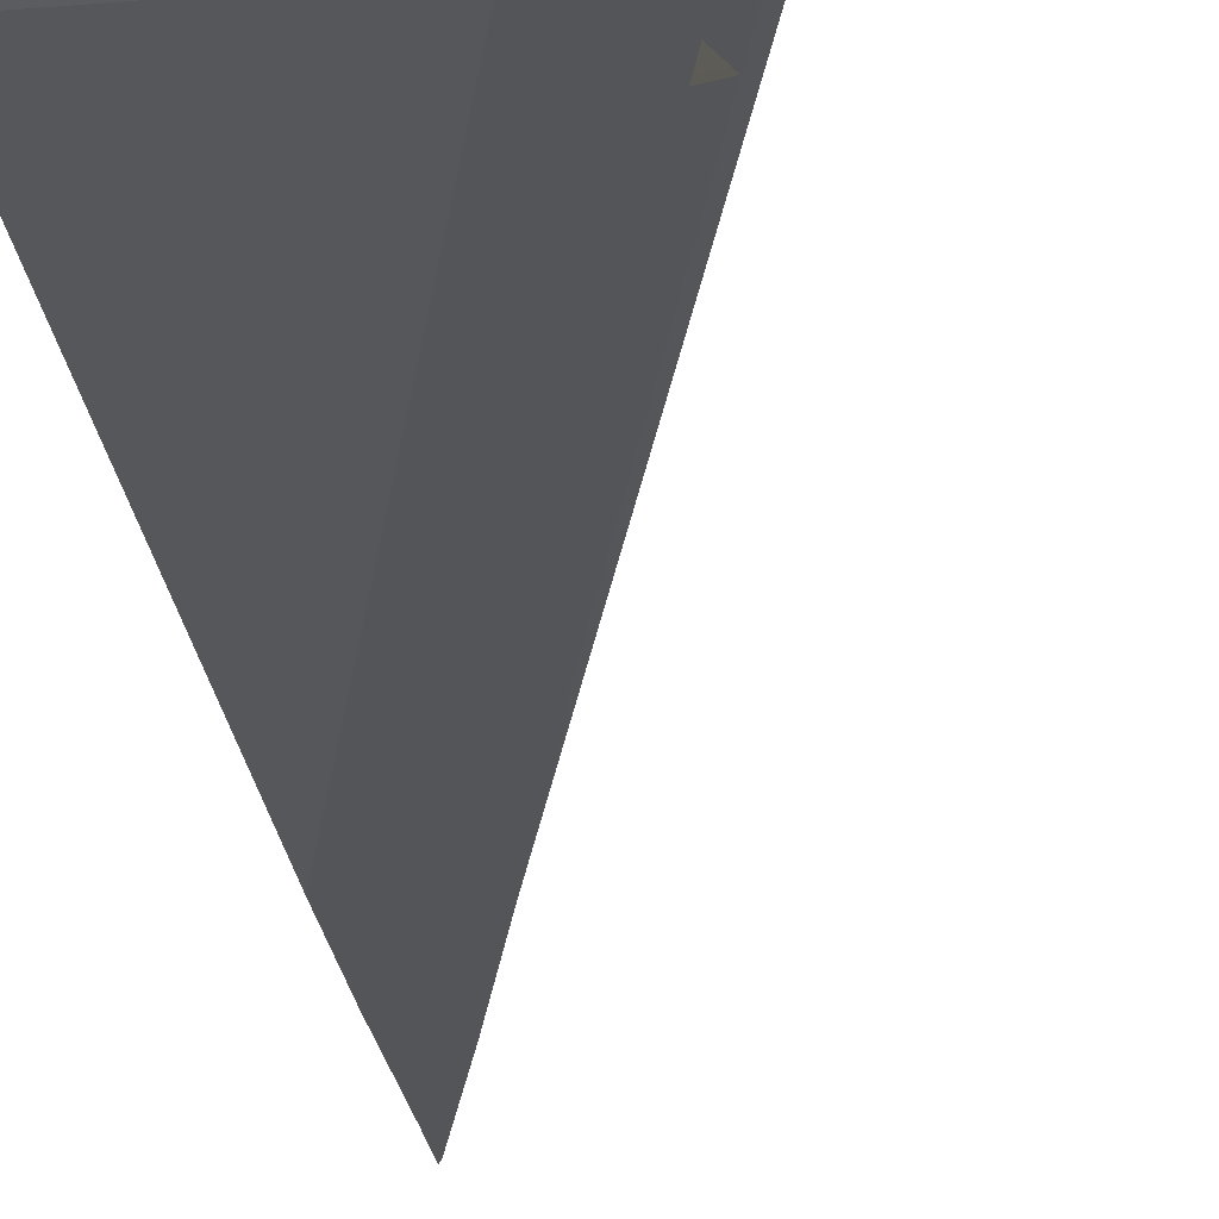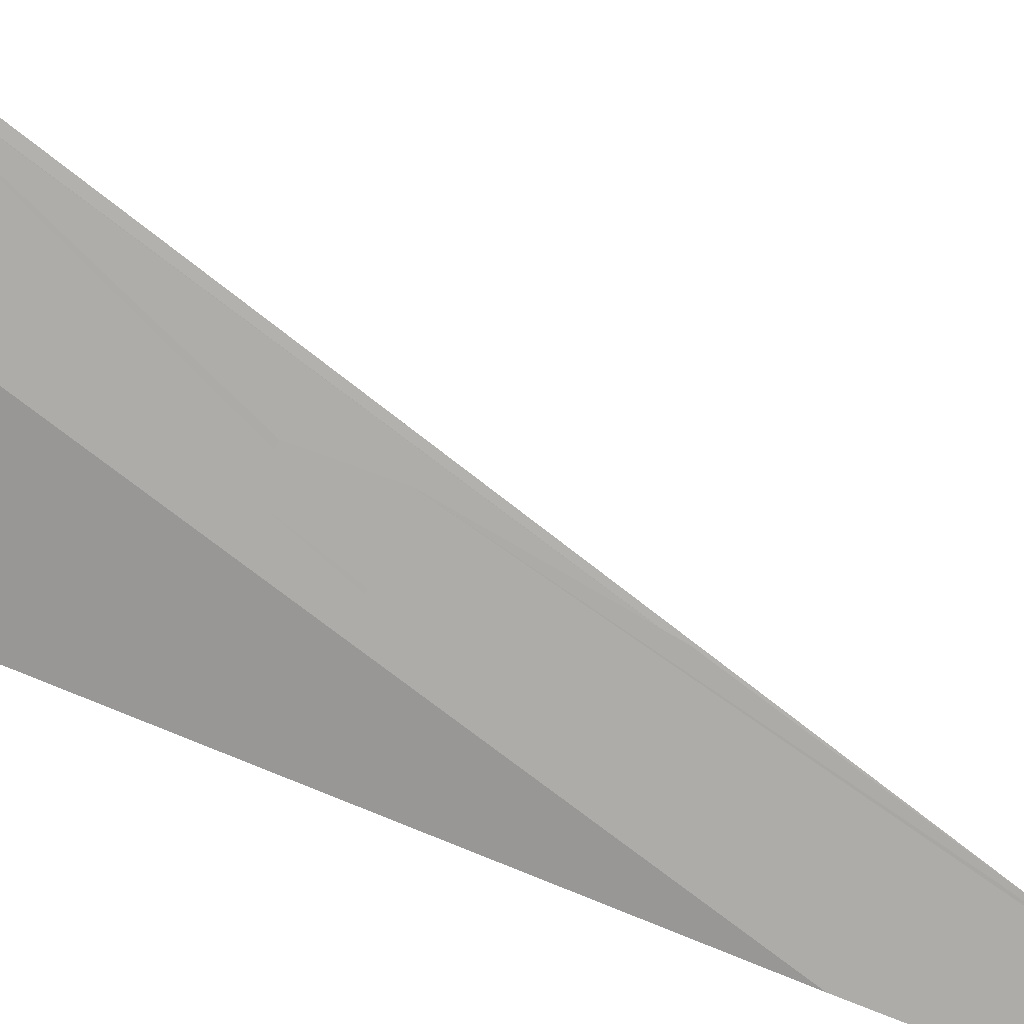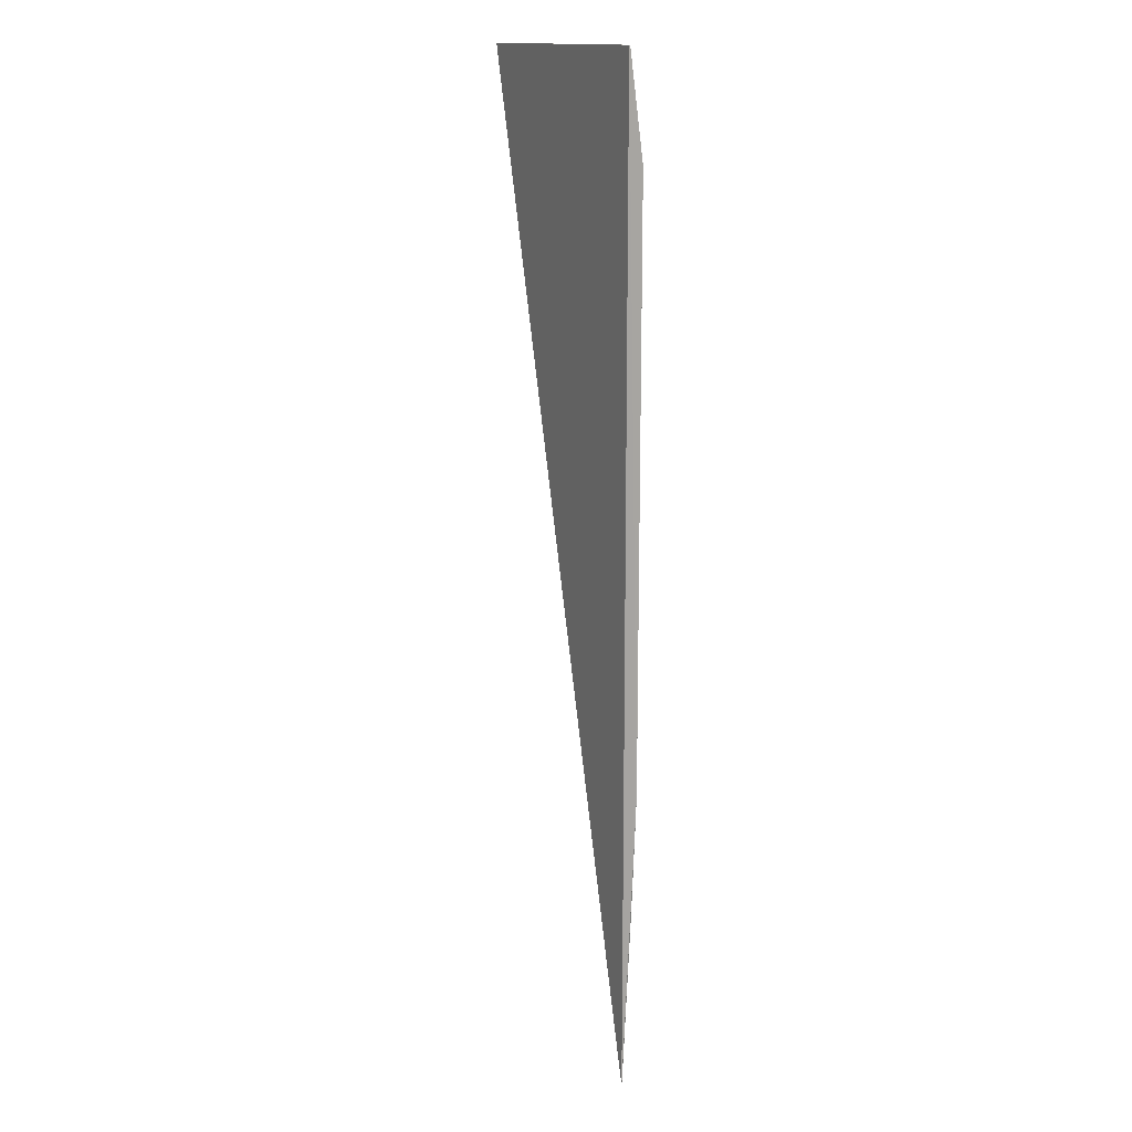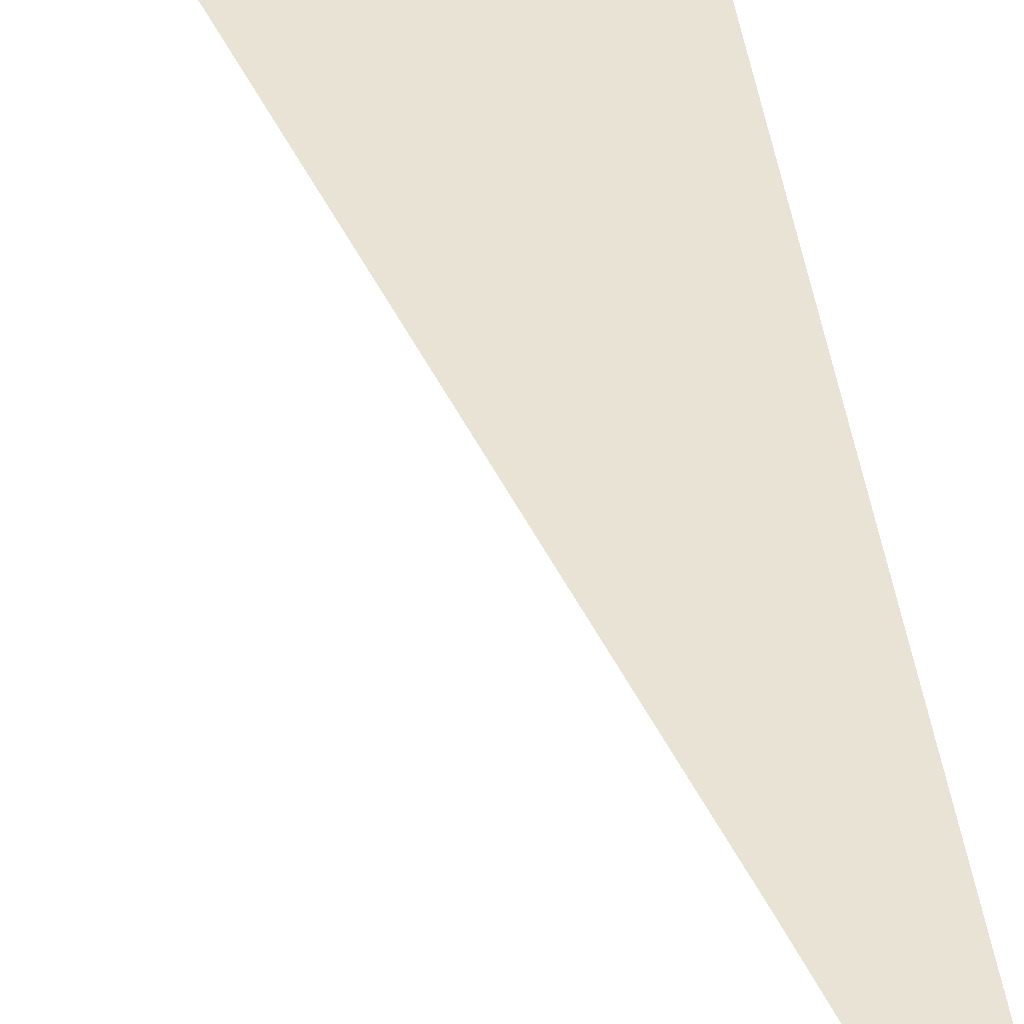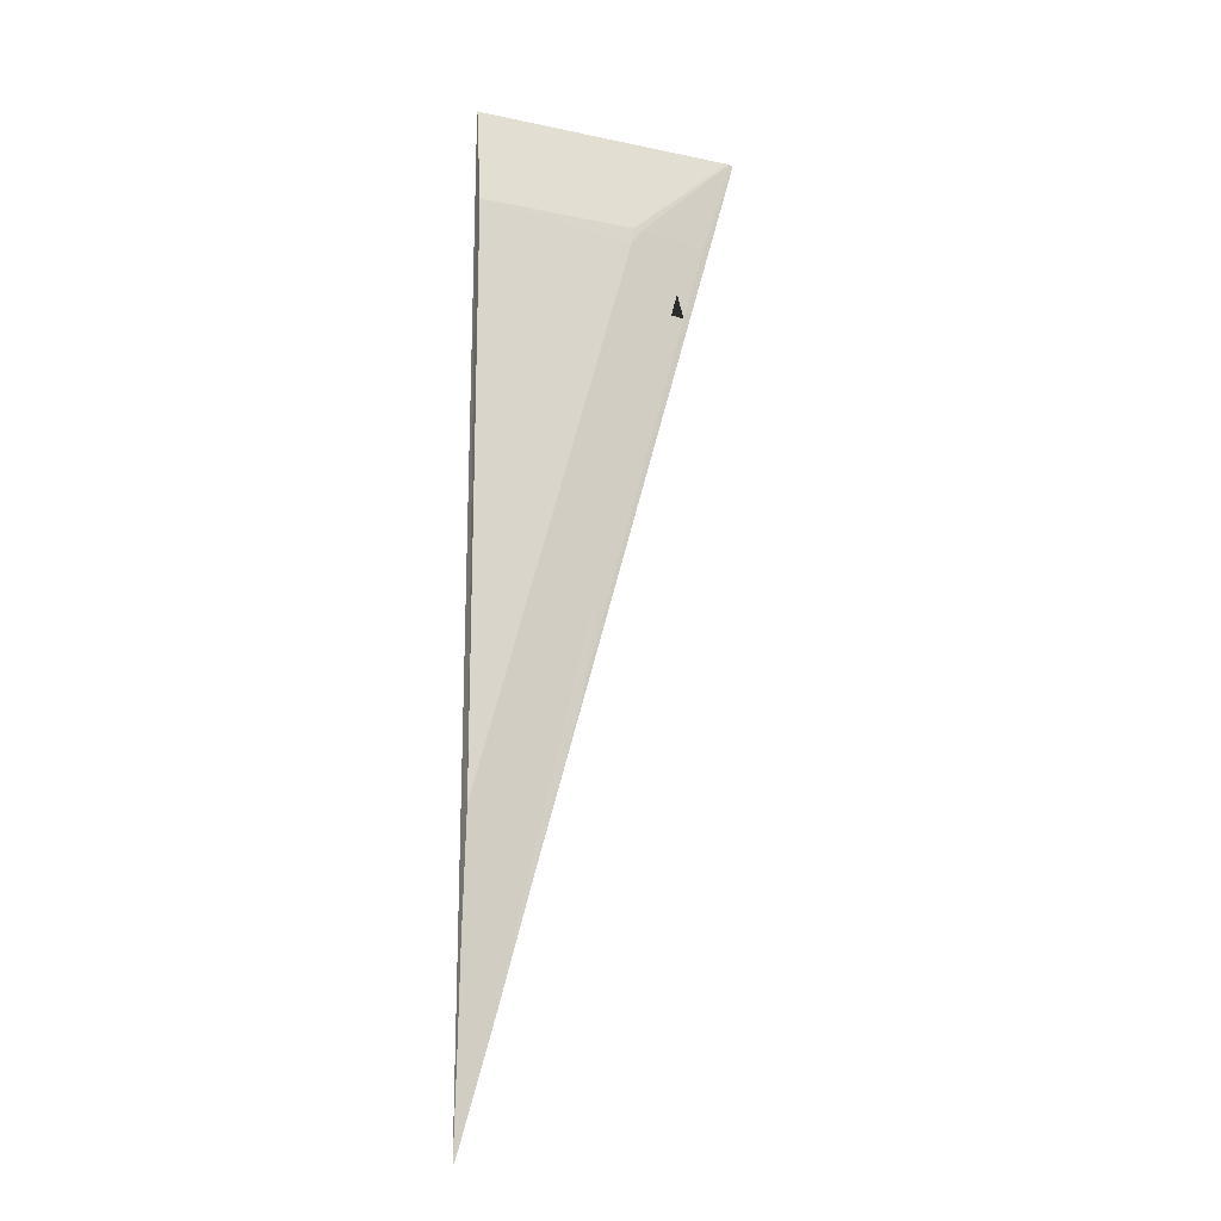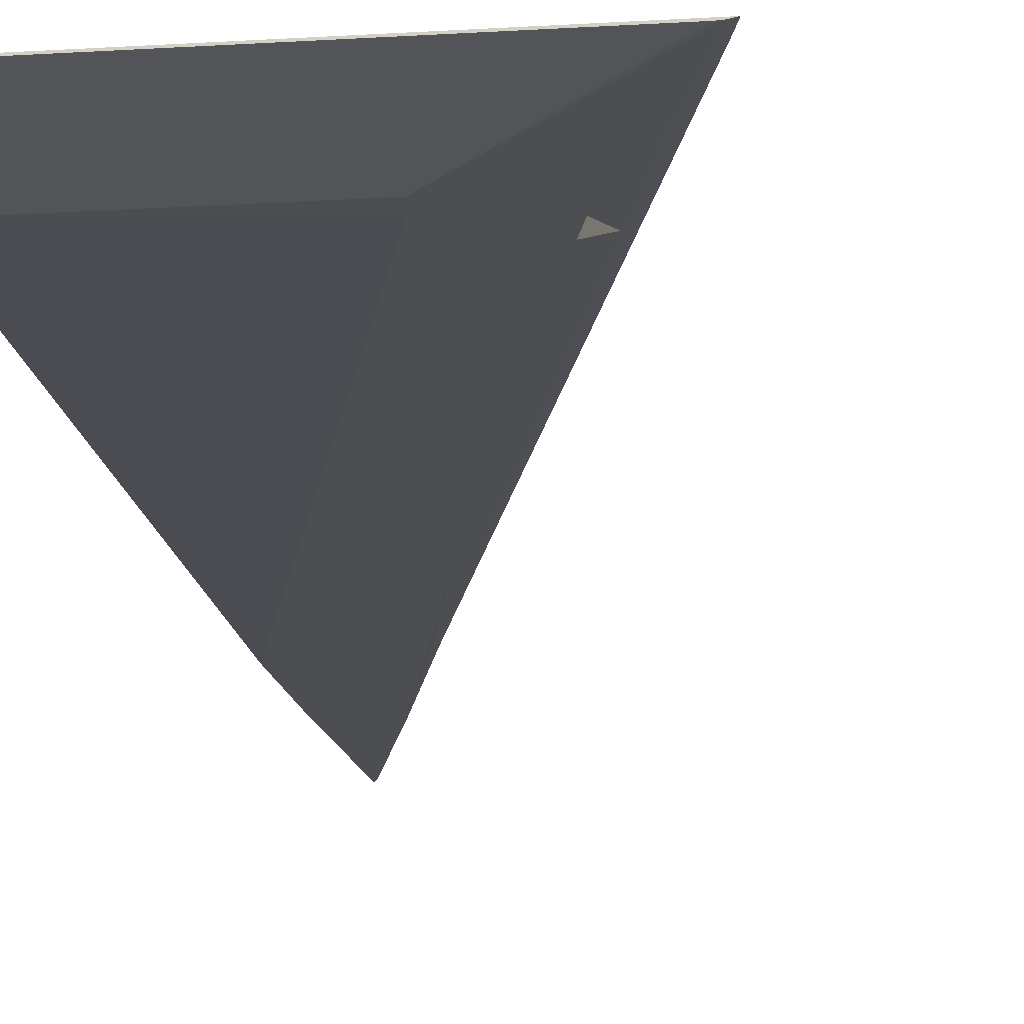
<metadata>
{"format":"obj","ext":"obj","renderer":"f3d","projection":"perspective","resolution":1024,"background":"white","views":[{"elev":-26.4,"azim":7.7,"up":"+Y"},{"elev":-68.4,"azim":66.2,"up":"+Y"},{"elev":14.9,"azim":-116.7,"up":"+Z"},{"elev":42.0,"azim":172.5,"up":"+Y"},{"elev":-19.5,"azim":-21.5,"up":"+Z"},{"elev":-15.5,"azim":7.9,"up":"+Y"}]}
</metadata>
<code>
g
v 0.2676 0 1
v 0.2633 -0.0008302 1
v 0.2324 -0.001757 0.8988
v 0.2631 0 0.983
v 2.619e-05 0 1
v 0.2478 -0.002778 0.983
v 0.2535 -0.001787 0.983
v 0.2595 -0.00106 1
v 0.1548 -0.01463 0.8988
v 0.1641 -0.01355 0.8988
v 0.2525 -0.001226 0.9662
v 0.2283 -0.001688 0.8819
v 0.2465 -0.002261 0.9662
v 0.233 -0.003864 0.9493
v 0.2169 -0.002801 0.8634
v 2.619e-05 -0.00106 1
v 2.619e-05 -0.01463 0.8988
v 0.1526 -0.01475 0.8819
v 0.2038 -0.004113 0.8426
v 0.2116 -0.001688 0.8193
v 0.1088 -0.001184 0.4249
v 0.03496 -0.0008316 0.1455
v 0.003195 -0.0008807 0.03044
v 0.001938 -0.0009414 0.02708
v 0.0007595 -0.0009789 0.02402
v 2.619e-05 -0.0004952 0.02153
v 2.619e-05 -0.009422 0.2
v 0.125 -0.00661 0.6026
v 0.1268 -0.003822 0.5491
v 0.1975 -0.004113 0.8193
v 0.06778 -0.01399 0.5491
v 0.0846 -0.0111 0.5491
v 0.1006 -0.01081 0.6026
v 0.0005238 -0.001188 0.02708
v 0.001048 -0.01475 0.3177
v 0.05725 -0.005115 0.3177
v 0.06561 -0.001561 0.2729
v 0.003248 -0.003601 0.08819
v 0.01433 -0.002465 0.1046
v 0.04138 -0.002301 0.2
v 0.05974 -0.002573 0.2729
g
f 3 1 2
f 4 1 3
f 5 1 4 26
f 2 1 5 16 8
f 7 2 6
f 9 2 8
f 10 2 9
f 6 2 10
f 11 2 7
f 3 2 11
f 4 3 12
f 13 3 11
f 14 3 13
f 10 3 14
f 18 3 10
f 15 3 18
f 26 3 15
f 12 3 26
f 26 4 12
f 35 5 26
f 16 5 35
f 13 6 14
f 11 6 13
f 7 6 11
f 14 6 10
f 9 8 16 17
f 18 9 17
f 10 9 18
f 19 18 35
f 15 18 19
f 26 15 19
f 20 26 19 30
f 22 26 21
f 23 26 22
f 24 26 23
f 25 26 24
f 17 16 35
f 34 35 26
f 27 35 34
f 17 35 18
f 28 26 20
f 29 26 28
f 21 26 29
f 30 35 20
f 19 35 30
f 32 35 31
f 33 35 32
f 28 35 33
f 20 35 28
f 22 21 29
f 24 22 34
f 23 22 24
f 25 24 34
f 26 25 34
f 27 34 35
f 32 28 33
f 36 28 32
f 29 28 36
f 22 29 36
f 37 29 22
f 22 29 37
f 32 35 36
f 31 35 32
f 38 35 34
f 39 35 38
f 40 35 39
f 36 35 40
f 34 22 40
f 39 34 40
f 38 34 39
f 41 36 40
f 22 36 41
f 40 22 41

</code>
